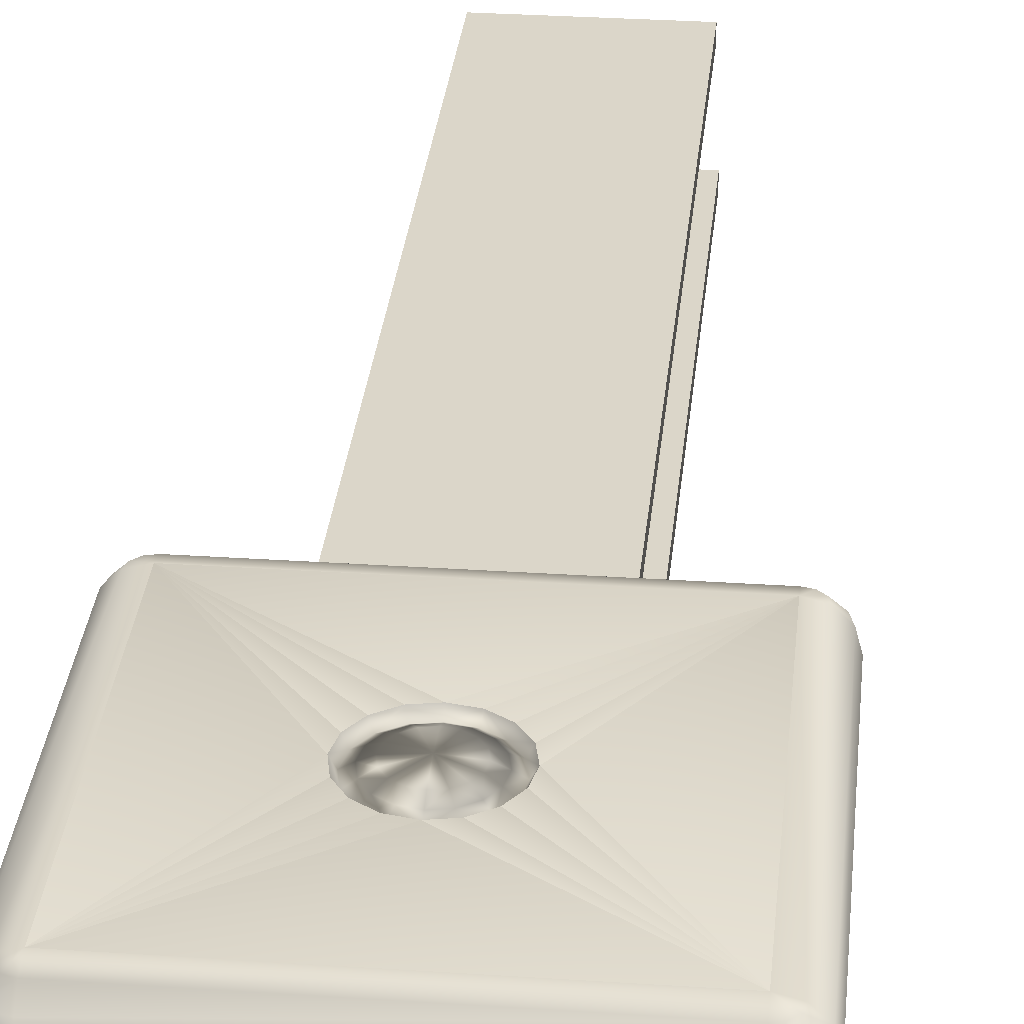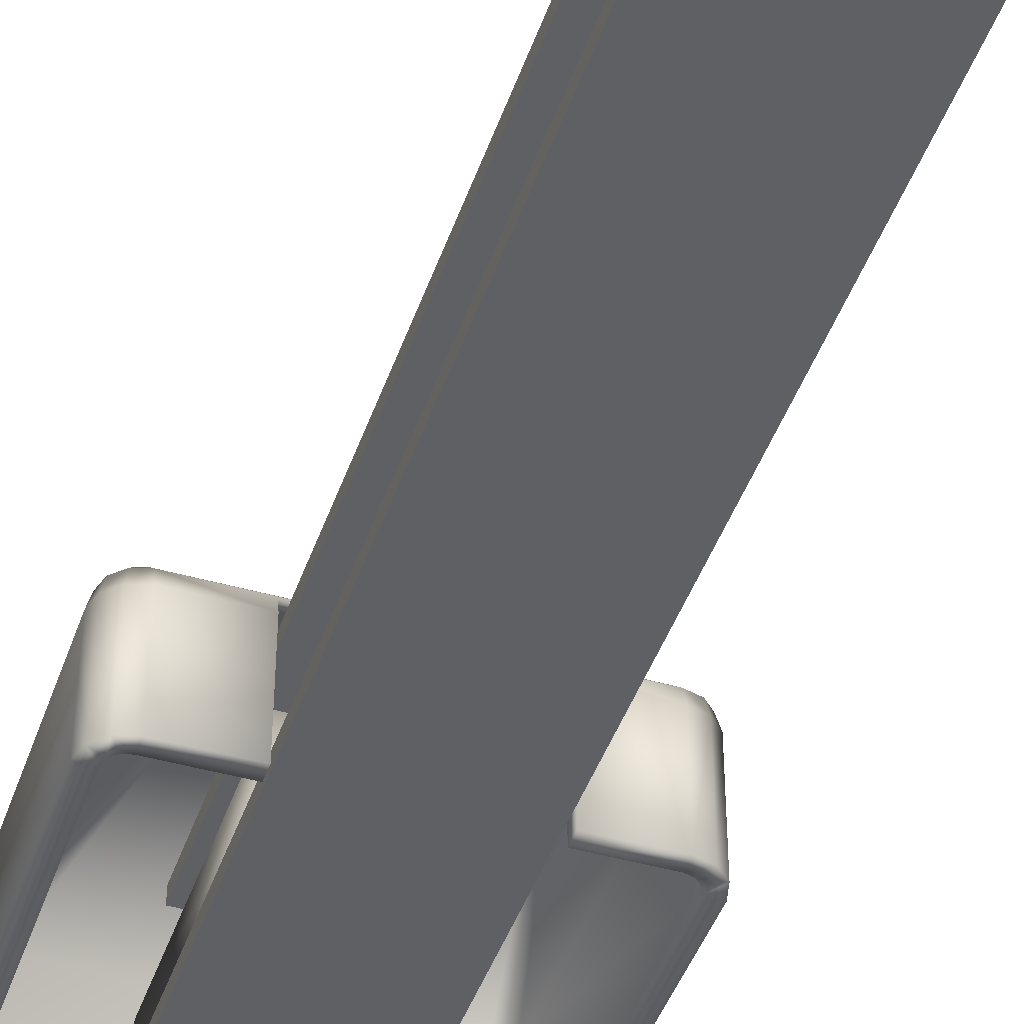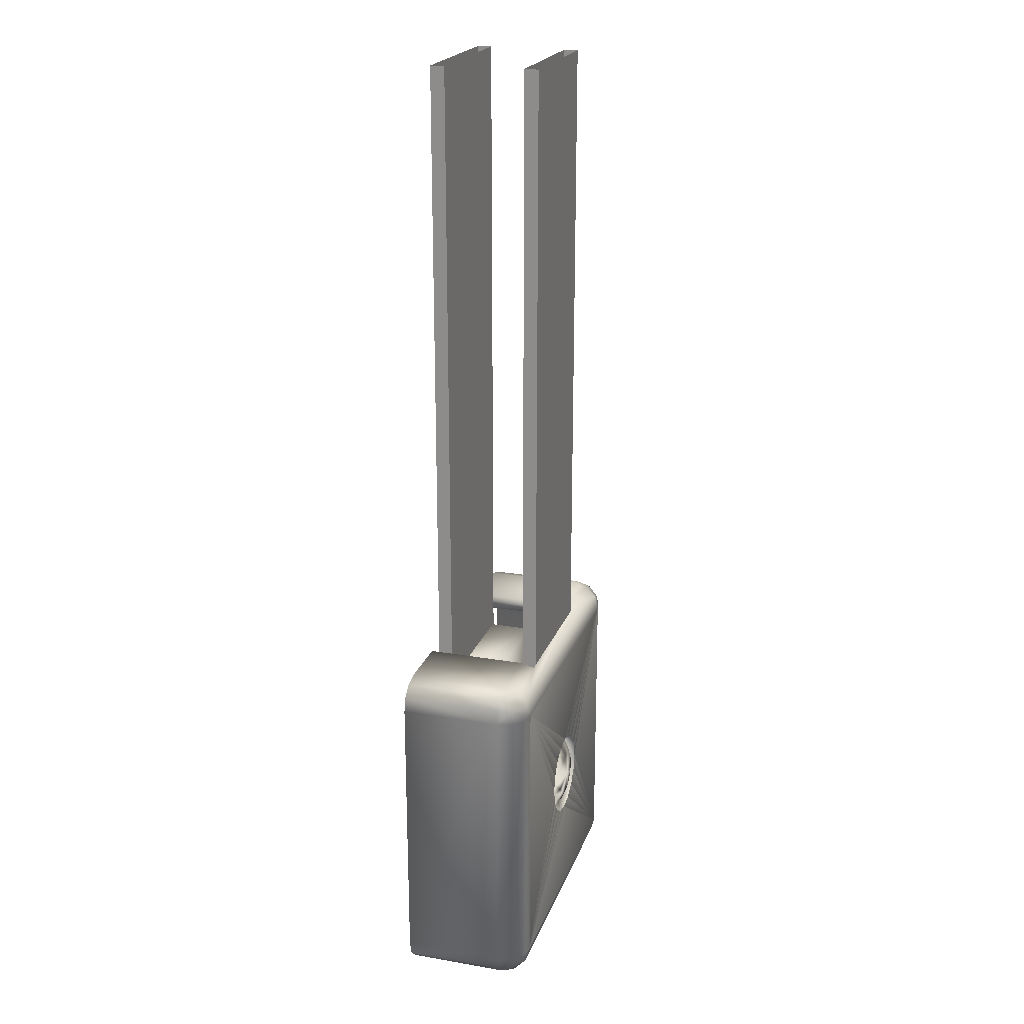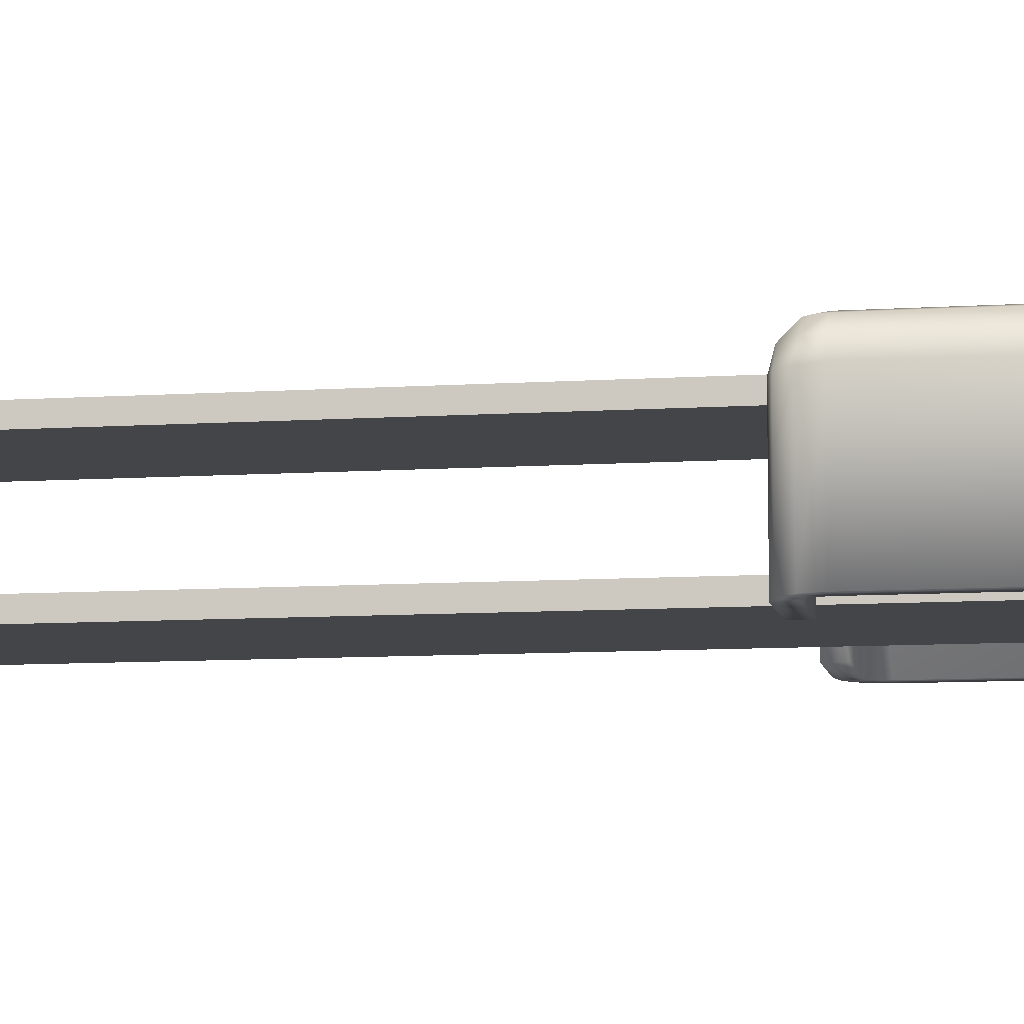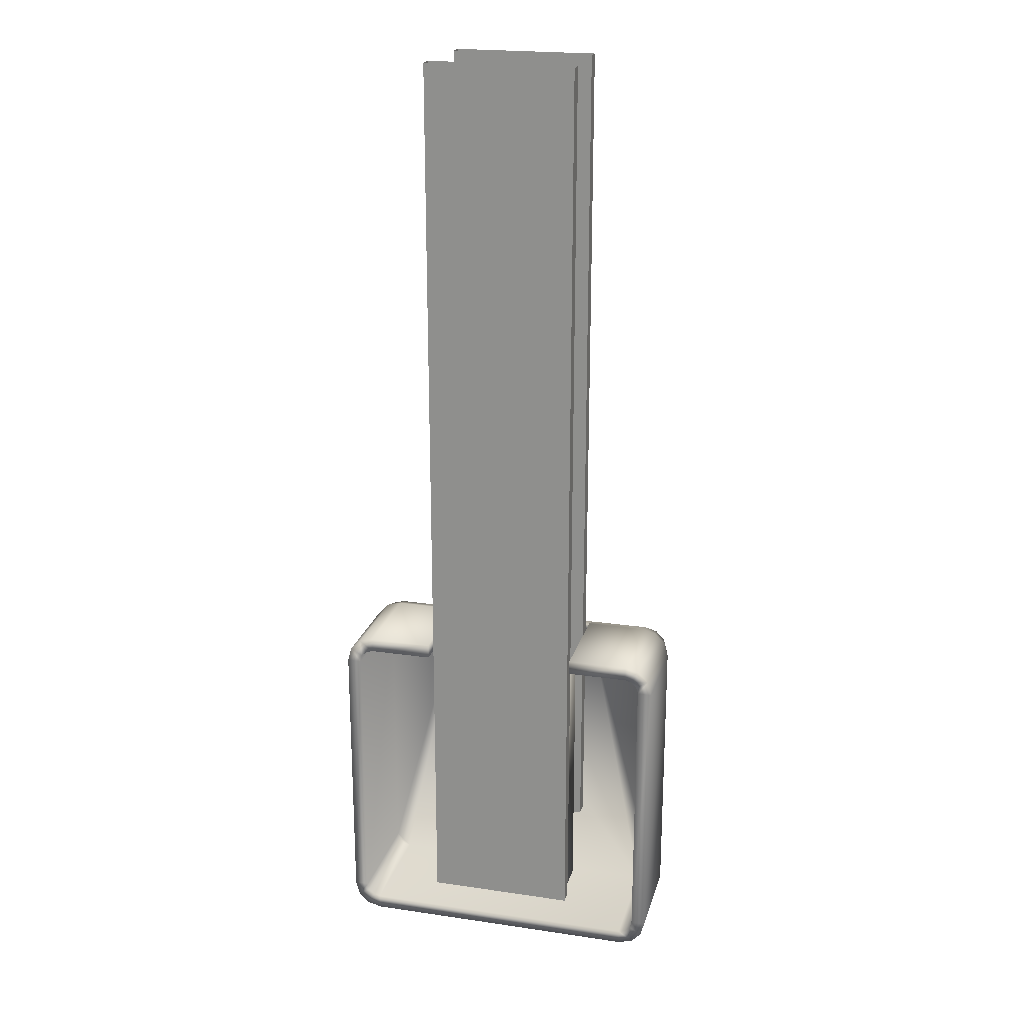
<metadata>
{"format":"obj","ext":"obj","renderer":"f3d","projection":"perspective","resolution":1024,"background":"white","views":[{"elev":30.1,"azim":-174.4,"up":"+Y"},{"elev":-44.3,"azim":-18.5,"up":"+Y"},{"elev":21.5,"azim":106.8,"up":"+Z"},{"elev":-9.1,"azim":100.0,"up":"+Y"},{"elev":21.4,"azim":14.6,"up":"+Z"}]}
</metadata>
<code>
o BM_TM3
v 15.22 6.366 -55.83
v 15.22 5.195 -57
v 16.61 5.195 -56.63
v 16.02 6.366 -55.62
v 17.62 5.195 -55.62
v 15.22 3.595 -57.43
v 15.22 6.795 -54.23
v 16.61 6.366 -55.03
v 16.82 3.595 -57
v 16.82 6.366 -54.23
v 17.99 3.595 -55.83
v 17.99 5.195 -54.23
v 16.82 5.195 -54.23
v 16.02 5.195 -55.62
v 15.22 5.195 -55.83
v -16.38 6.366 -55.83
v 16.61 5.195 -55.03
v -16.38 5.195 -57
v 18.42 3.595 -54.23
v -16.38 6.795 -54.23
v -16.38 3.595 -57.43
v 15.22 -7.605 -57.43
v 16.82 -7.605 -57
v 16.02 -7.605 -55.62
v -17.18 6.366 -55.62
v 16.61 -7.605 -55.03
v -17.77 5.195 -56.63
v -17.77 6.366 -55.03
v 16.82 -7.605 -54.23
v 17.99 -7.605 -55.83
v -18.78 5.195 -55.62
v -17.98 3.595 -57
v -17.98 6.366 -54.23
v -19.15 3.595 -55.83
v -17.98 5.195 -54.23
v -16.38 5.195 -55.83
v -17.18 5.195 -55.62
v -19.15 5.195 -54.23
v -0.394 6.794 -43.08
v -16.38 6.795 -54.23
v 15.22 6.795 -54.23
v -17.77 5.195 -55.03
v -16.38 -7.605 -57.43
v -16.38 -7.605 -55.83
v -19.58 3.595 -54.23
v 15.22 -7.605 -55.83
v -0.394 6.794 -43.08
v 15.22 6.795 -54.23
v 1.462 6.794 -42.71
v 18.42 -7.605 -54.23
v 15.22 6.795 -54.23
v 3.036 6.794 -41.66
v 1.462 6.794 -42.71
v -17.98 -7.605 -57
v 15.22 6.795 -54.23
v 4.088 6.794 -40.09
v 3.036 6.794 -41.66
v -17.18 -7.605 -55.62
v 15.22 6.795 -22.23
v -17.77 -7.605 -55.03
v 16.82 6.366 -22.23
v -16.38 6.795 -54.23
v -0.394 6.794 -43.08
v -2.25 6.794 -42.71
v 15.22 6.795 -54.23
v 4.457 6.794 -38.23
v 4.088 6.794 -40.09
v 16.82 -7.605 -57
v 15.22 -7.605 -57.43
v -19.15 -7.605 -55.83
v -16.38 6.795 -54.23
v -2.25 6.794 -42.71
v -3.824 6.794 -41.66
v 17.99 -7.605 -55.83
v 17.99 5.195 -22.23
v 8.406 5.195 -20.63
v 7.606 3.595 -46.23
v 7.606 5.195 -46.23
v -8.394 3.595 -46.23
v -16.38 6.795 -54.23
v -3.824 6.794 -41.66
v -4.876 6.794 -40.09
v 18.42 -7.605 -54.23
v 7.606 5.195 -46.23
v -8.394 5.195 -46.23
v -8.394 3.595 -46.23
v 7.606 -0.4048 -52.63
v -8.394 -0.4048 -52.63
v -8.394 -5.205 -52.63
v 7.606 -5.205 -52.63
v -16.38 6.795 -54.23
v -4.876 6.794 -40.09
v -5.245 6.794 -38.23
v -0.394 5.995 -42.63
v -0.394 6.794 -43.08
v 1.462 6.794 -42.71
v -2.25 6.794 -42.71
v 1.29 5.995 -42.3
v 3.036 6.794 -41.66
v 2.717 5.995 -41.34
v -9.194 5.195 -20.63
v -2.078 5.995 -42.3
v -16.38 -7.605 -57.43
v 0.9755 6.471 -41.54
v -0.394 6.471 -41.81
v -1.763 6.471 -41.54
v 4.088 6.794 -40.09
v -17.98 -7.605 -54.23
v 2.137 6.471 -40.76
v 0.6103 6.914 -40.66
v -3.505 5.995 -41.34
v 8.006 -5.205 -53.03
v -8.794 -5.205 -53.03
v 8.006 -6.805 -53.03
v -3.824 6.794 -41.66
v -0.394 6.914 -40.86
v -1.398 6.914 -40.66
v 1.462 6.914 -40.09
v -19.58 -7.605 -54.23
v 2.912 6.471 -39.6
v 3.671 5.995 -39.92
v -2.924 6.471 -40.76
v -16.38 6.795 -22.23
v 4.457 6.794 -38.23
v 15.22 6.795 -54.23
v 15.22 6.795 -22.23
v -0.394 7.156 -38.23
v -2.25 6.914 -40.09
v 2.031 6.914 -39.24
v -0.394 7.156 -38.23
v -0.394 7.156 -38.23
v 18.42 3.595 -22.23
v 4.457 6.794 -38.23
v -4.459 5.995 -39.92
v -0.394 7.156 -38.23
v -8.794 -6.805 -53.03
v -0.394 7.156 -38.23
v -17.98 -7.605 -57
v -2.819 6.914 -39.24
v -4.876 6.794 -40.09
v -3.7 6.471 -39.6
v -17.98 6.366 -22.23
v 3.185 6.471 -38.23
v 4.006 5.995 -38.23
v -0.394 7.156 -38.23
v -0.394 7.156 -38.23
v 2.23 6.914 -38.23
v -19.15 -7.605 -55.83
v -0.394 7.156 -38.23
v -3.018 6.914 -38.23
v -0.394 7.156 -38.23
v 2.031 6.914 -37.23
v -5.245 6.794 -38.23
v -3.973 6.471 -38.23
v 2.912 6.471 -36.86
v -19.15 5.195 -22.23
v -4.794 5.995 -38.23
v 3.671 5.995 -36.55
v -0.394 7.156 -38.23
v -2.819 6.914 -37.23
v -0.394 7.156 -38.23
v 1.462 6.914 -36.38
v 4.088 6.794 -36.38
v -19.58 -7.605 -54.23
v -0.394 7.156 -38.23
v -2.25 6.914 -36.38
v -0.394 7.156 -38.23
v 0.6103 6.914 -35.81
v -0.394 7.156 -38.23
v -1.398 6.914 -35.81
v -0.394 7.156 -38.23
v -0.394 6.914 -35.61
v -3.7 6.471 -36.86
v -0.394 7.156 -38.23
v 2.137 6.471 -35.7
v 16.82 -7.605 -22.23
v -4.459 5.995 -36.55
v 3.036 6.794 -34.8
v 2.717 5.995 -35.12
v -5.245 6.794 -38.23
v -16.38 6.795 -22.23
v -16.38 6.795 -54.23
v 7.606 -0.4048 -22.63
v -4.876 6.794 -36.38
v 0.9755 6.471 -34.93
v -2.924 6.471 -35.7
v -1.763 6.471 -34.93
v 7.606 -5.205 -52.63
v -0.394 6.471 -34.65
v -3.505 5.995 -35.12
v 1.29 5.995 -34.17
v 1.462 6.794 -33.75
v -17.98 5.195 -22.23
v -3.824 6.794 -34.8
v -2.078 5.995 -34.17
v -2.25 6.794 -33.75
v 4.088 6.794 -36.38
v 4.457 6.794 -38.23
v 15.22 6.795 -22.23
v -0.394 5.995 -33.83
v -0.394 6.794 -33.38
v 16.82 5.195 -22.23
v 18.42 -7.605 -22.23
v 3.036 6.794 -34.8
v 4.088 6.794 -36.38
v 15.22 6.795 -22.23
v 15.22 6.795 -22.23
v 1.462 6.794 -33.75
v 3.036 6.794 -34.8
v -8.394 -5.205 -22.63
v -8.394 -5.205 -52.63
v -5.245 6.794 -38.23
v -4.876 6.794 -36.38
v -16.38 6.795 -22.23
v -0.394 6.794 -33.38
v 1.462 6.794 -33.75
v 15.22 6.795 -22.23
v -4.876 6.794 -36.38
v -3.824 6.794 -34.8
v -16.38 6.795 -22.23
v -19.58 -7.605 -22.23
v -3.824 6.794 -34.8
v -2.25 6.794 -33.75
v -16.38 6.795 -22.23
v -2.25 6.794 -33.75
v -0.394 6.794 -33.38
v -16.38 6.795 -22.23
v -19.58 3.595 -22.23
v -17.98 -7.605 -22.23
v -0.394 6.794 -33.38
v 15.22 6.795 -22.23
v -16.38 6.795 -22.23
v 18.42 -7.605 -22.23
v -8.394 -0.4048 -22.63
v 16.61 6.366 -21.43
v 16.02 6.366 -20.85
v 7.606 -5.205 -22.63
v 17.62 5.195 -20.85
v 15.22 6.366 -20.63
v 15.22 5.195 -20.63
v 16.61 5.195 -21.43
v 16.61 5.195 -19.83
v 16.02 5.195 -20.85
v 17.99 3.595 -20.63
v 15.22 5.195 -19.46
v 8.406 5.195 -19.46
v 16.82 3.595 -19.46
v -16.38 6.366 -20.63
v -9.194 5.195 -19.46
v 15.22 3.595 -19.03
v 8.406 5.195 -19.46
v 8.406 3.595 -19.03
v 16.61 -7.605 -21.43
v -9.194 5.195 -19.46
v -17.77 6.366 -21.43
v 8.406 3.595 -19.03
v -17.18 6.366 -20.85
v 16.02 -7.605 -20.85
v 15.22 -7.605 -20.63
v 17.99 -7.605 -20.63
v -18.78 5.195 -20.85
v -16.38 5.195 -20.63
v -17.77 5.195 -21.43
v -17.77 5.195 -19.83
v 8.406 -7.605 -20.63
v -16.38 5.195 -19.46
v -17.18 5.195 -20.85
v 16.82 -7.605 -19.46
v -9.194 3.595 -19.03
v -19.58 -7.605 -22.23
v -19.15 3.595 -20.63
v -9.194 3.595 -19.03
v 15.22 -7.605 -19.03
v 7.606 -5.205 -22.63
v -17.98 3.595 -19.46
v -16.38 3.595 -19.03
v 7.606 5.195 50.43
v 7.606 5.195 -46.23
v 7.606 3.595 -46.23
v -8.394 5.195 -46.23
v 7.606 5.195 -46.23
v 7.606 5.195 50.43
v -16.38 -7.605 -20.63
v -17.77 -7.605 -21.43
v -9.194 -7.605 -20.63
v -17.18 -7.605 -20.85
v -8.394 -5.205 -22.63
v -19.15 -7.605 -20.63
v 17.99 -7.605 -20.63
v 8.406 -7.605 -19.03
v 8.406 -7.605 -19.03
v 7.606 3.595 -46.23
v -8.394 3.595 -46.23
v -8.394 3.595 50.43
v -8.394 3.595 50.43
v -8.394 3.595 -46.23
v -8.394 5.195 -46.23
v -17.98 -7.605 -19.46
v -16.38 -7.605 -19.03
v 16.82 -7.605 -19.46
v 15.22 -7.605 -19.03
v 8.006 -5.205 50.43
v 8.006 -5.205 -53.03
v 8.006 -6.805 -53.03
v -9.194 -7.605 -19.03
v -8.794 -5.205 -53.03
v 8.006 -5.205 -53.03
v 8.006 -5.205 50.43
v -9.194 -7.605 -19.03
v 8.006 -6.805 -53.03
v -8.794 -6.805 -53.03
v -8.794 -6.805 50.43
v -19.15 -7.605 -20.63
v -8.794 -6.805 50.43
v -8.794 -6.805 -53.03
v -8.794 -5.205 -53.03
v -17.98 -7.605 -19.46
v -16.38 -7.605 -19.03
v 7.606 3.595 50.43
v -8.394 5.195 50.43
v 7.606 3.595 50.43
v -8.394 5.195 50.43
v 8.006 -6.805 50.43
v -8.794 -5.205 50.43
v 8.006 -6.805 50.43
v -8.794 -5.205 50.43
f 3 2 1
f 3 1 4
f 4 5 3
f 3 6 2
f 7 4 1
f 4 8 5
f 7 8 4
f 5 9 3
f 3 9 6
f 10 5 8
f 7 10 8
f 5 11 9
f 10 12 5
f 15 14 13
f 2 16 1
f 14 17 13
f 18 2 6
f 5 19 11
f 5 12 19
f 1 20 7
f 2 18 16
f 1 16 20
f 18 6 21
f 9 22 6
f 11 23 9
f 15 24 14
f 25 16 18
f 26 17 14
f 25 18 27
f 25 20 16
f 21 27 18
f 27 28 25
f 28 20 25
f 29 13 17
f 19 30 11
f 27 31 28
f 21 32 27
f 33 20 28
f 34 31 27
f 34 27 32
f 37 36 35
f 38 28 31
f 41 40 39
f 38 33 28
f 35 42 37
f 34 38 31
f 43 21 6
f 9 23 22
f 15 36 44
f 11 30 23
f 34 45 38
f 15 46 24
f 26 14 24
f 43 6 22
f 29 17 26
f 49 48 47
f 19 50 30
f 53 52 51
f 54 32 21
f 37 44 36
f 15 44 46
f 57 56 55
f 42 58 37
f 34 32 54
f 59 10 7
f 35 60 42
f 61 12 10
f 64 63 62
f 67 66 65
f 69 68 46
f 70 45 34
f 73 72 71
f 68 24 46
f 68 74 26
f 75 19 12
f 68 26 24
f 76 15 13
f 79 78 77
f 82 81 80
f 74 29 26
f 54 21 43
f 74 83 29
f 86 85 84
f 89 88 87
f 44 69 46
f 89 87 90
f 37 58 44
f 93 92 91
f 96 95 94
f 97 94 95
f 34 54 70
f 96 94 98
f 42 60 58
f 96 100 99
f 36 15 101
f 96 98 100
f 97 102 94
f 103 69 44
f 94 104 98
f 94 105 104
f 94 106 105
f 107 99 100
f 35 108 60
f 98 104 109
f 94 102 106
f 105 110 104
f 98 109 100
f 97 111 102
f 114 113 112
f 97 115 111
f 105 116 110
f 105 106 117
f 105 117 116
f 104 110 118
f 104 118 109
f 70 119 45
f 111 106 102
f 100 109 120
f 107 100 121
f 122 117 106
f 123 20 33
f 120 109 118
f 111 122 106
f 126 125 124
f 100 120 121
f 110 116 127
f 122 128 117
f 120 118 129
f 116 117 130
f 118 110 131
f 132 50 19
f 133 107 121
f 115 134 111
f 117 128 135
f 114 136 113
f 129 118 137
f 138 103 44
f 122 139 128
f 115 140 134
f 111 141 122
f 38 142 33
f 101 35 36
f 143 120 129
f 144 121 120
f 122 141 139
f 128 139 145
f 147 129 146
f 111 134 141
f 133 121 144
f 143 129 147
f 138 44 58
f 144 120 143
f 148 138 58
f 139 150 149
f 152 147 151
f 134 140 153
f 154 139 141
f 58 60 148
f 155 143 147
f 45 156 38
f 154 150 139
f 157 141 134
f 158 133 144
f 155 147 152
f 150 160 159
f 158 144 143
f 162 152 161
f 60 108 148
f 158 163 133
f 157 154 141
f 134 153 157
f 158 143 155
f 154 160 150
f 164 148 108
f 155 152 162
f 160 166 165
f 168 162 167
f 166 170 169
f 172 168 171
f 154 173 160
f 170 172 174
f 157 173 154
f 155 162 175
f 176 13 29
f 177 157 153
f 173 166 160
f 158 178 163
f 179 158 155
f 182 181 180
f 183 87 88
f 177 153 184
f 179 155 175
f 185 162 168
f 157 177 173
f 185 175 162
f 173 186 166
f 158 179 178
f 185 168 172
f 59 61 10
f 187 170 166
f 188 87 183
f 177 186 173
f 187 172 170
f 187 166 186
f 185 172 189
f 190 177 184
f 187 189 172
f 61 75 12
f 191 179 175
f 191 175 185
f 179 192 178
f 193 108 35
f 177 190 186
f 190 184 194
f 191 185 189
f 179 191 192
f 195 187 186
f 195 186 190
f 195 189 187
f 190 194 196
f 199 198 197
f 191 189 200
f 200 192 191
f 200 201 192
f 195 200 189
f 75 132 19
f 190 196 195
f 200 196 201
f 13 202 76
f 200 195 196
f 83 203 29
f 206 205 204
f 15 76 101
f 209 208 207
f 88 211 210
f 214 213 212
f 217 216 215
f 176 202 13
f 220 219 218
f 221 45 119
f 123 33 142
f 224 223 222
f 227 226 225
f 38 156 142
f 193 35 101
f 45 228 156
f 229 164 108
f 232 231 230
f 132 233 50
f 183 88 234
f 61 59 235
f 235 59 236
f 188 183 237
f 61 235 238
f 236 59 239
f 61 238 75
f 236 238 235
f 238 132 75
f 221 228 45
f 202 241 240
f 88 210 234
f 123 239 59
f 239 242 236
f 236 242 238
f 241 243 240
f 76 202 240
f 29 203 176
f 238 244 132
f 239 245 242
f 246 245 239
f 238 242 247
f 238 247 244
f 245 247 242
f 123 248 239
f 193 229 108
f 249 246 239
f 246 250 245
f 245 250 247
f 252 251 76
f 248 249 239
f 253 241 202
f 76 251 254
f 123 142 255
f 246 256 250
f 123 255 257
f 76 254 101
f 258 243 241
f 123 257 248
f 259 240 243
f 132 244 260
f 142 261 255
f 142 156 261
f 101 262 193
f 263 193 262
f 255 264 257
f 265 76 240
f 257 266 248
f 262 267 263
f 255 261 264
f 261 156 228
f 266 249 248
f 268 244 247
f 101 254 269
f 257 264 266
f 270 164 229
f 76 265 252
f 261 228 271
f 272 249 266
f 273 247 250
f 271 264 261
f 253 202 176
f 256 273 250
f 234 274 183
f 266 264 275
f 132 260 233
f 258 241 253
f 271 275 264
f 272 266 276
f 266 275 276
f 259 243 258
f 279 278 277
f 229 193 263
f 265 240 259
f 282 281 280
f 268 260 244
f 101 283 262
f 267 284 263
f 285 101 269
f 262 286 267
f 234 287 274
f 273 268 247
f 228 288 271
f 203 289 176
f 265 290 252
f 256 291 273
f 294 293 292
f 289 253 176
f 297 296 295
f 298 275 271
f 299 272 276
f 289 258 253
f 276 275 298
f 289 300 258
f 300 259 258
f 101 285 283
f 229 263 284
f 300 301 259
f 301 265 259
f 267 286 284
f 262 283 286
f 228 221 288
f 304 303 302
f 269 305 285
f 301 290 265
f 308 307 306
f 299 309 272
f 298 271 288
f 276 298 299
f 312 311 310
f 313 270 229
f 316 315 314
f 313 229 284
f 283 285 305
f 284 286 317
f 286 283 317
f 317 313 284
f 305 318 283
f 318 317 283
f 279 277 319
f 282 280 320
f 294 292 321
f 297 295 322
f 304 302 323
f 308 306 324
f 312 310 325
f 316 314 326

</code>
